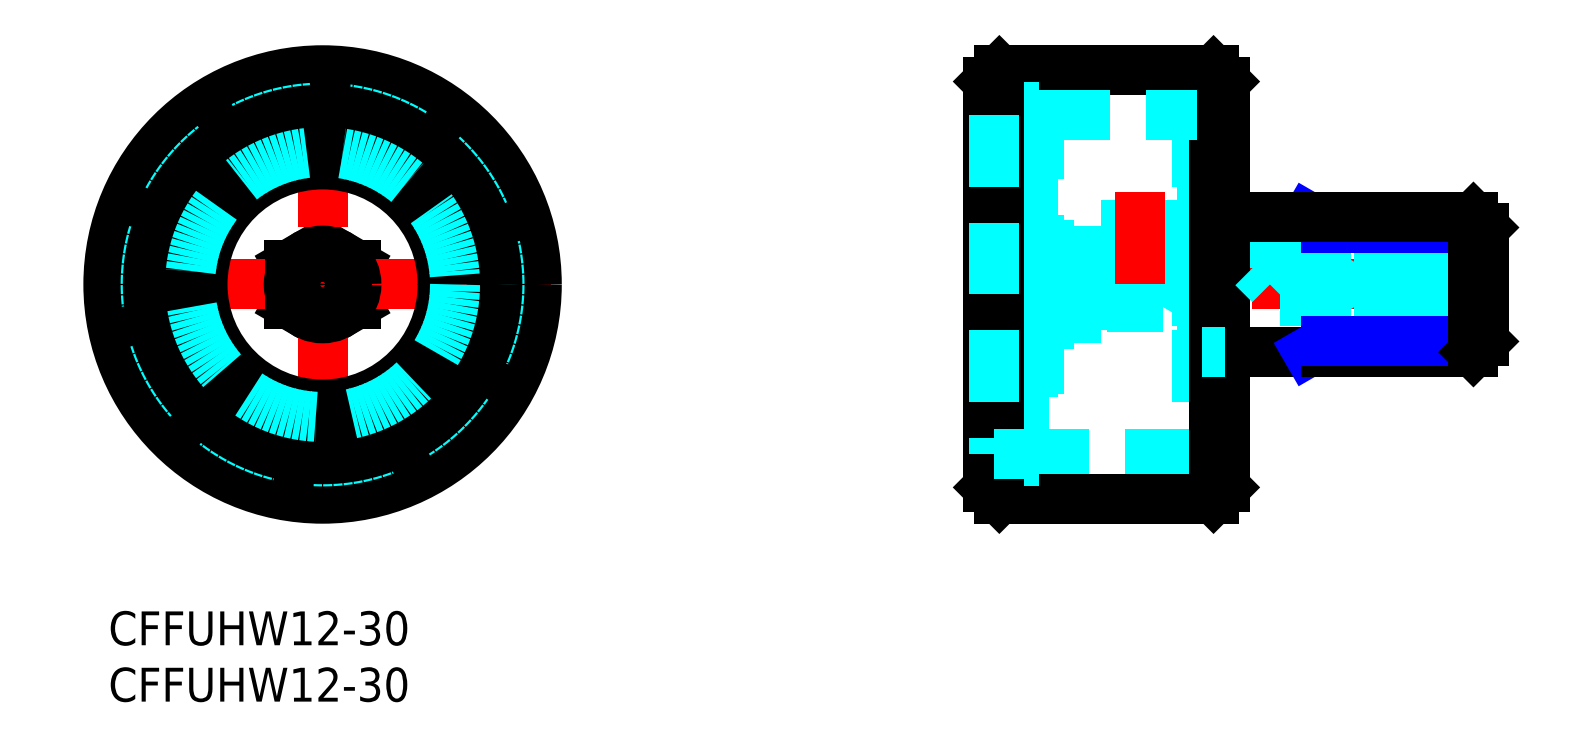
<metadata>
{"format":"dxf","ext":"dxf","renderer":"ezdxf+matplotlib","layout":"modelspace","background":"white","min_lineweight":24,"dpi":150}
</metadata>
<code>
0
SECTION
2
ENTITIES
0
INSERT
8
MSM_CONTINUOUS
2
*U28
10
0
20
0
30
0
0
INSERT
8
MSM_CONTINUOUS
2
*U29
10
0
20
0
30
0
0
LINE
8
MSM_CONTINUOUS
10
19
20
25.54
30
0
11
16
21
27.27
31
0
0
LINE
8
MSM_CONTINUOUS
10
16
20
30.73
30
0
11
16
21
27.27
31
0
0
LINE
8
MSM_CONTINUOUS
10
19
20
32.46
30
0
11
16
21
30.73
31
0
0
LINE
8
MSM_CONTINUOUS
10
22
20
27.27
30
0
11
19
21
25.54
31
0
0
LINE
8
MSM_CONTINUOUS
10
22
20
30.73
30
0
11
19
21
32.46
31
0
0
LINE
8
MSM_CONTINUOUS
10
22
20
30.73
30
0
11
22
21
27.27
31
0
0
LINE
8
MSM_CENTER
10
19
20
50
30
0
11
19
21
8
31
0
0
LINE
8
MSM_CENTER
10
-2
20
29
30
0
11
40
21
29
31
0
0
CIRCLE
8
MSM_CONTINUOUS
10
19
20
29
30
0
40
10.65
0
CIRCLE
8
MSM_CONTINUOUS
10
19
20
29
30
0
40
15
0
CIRCLE
8
MSM_CONTINUOUS
10
19
20
29
30
0
40
1.5
0
CIRCLE
8
MSM_CONTINUOUS
10
19
20
29
30
0
40
3
0
CIRCLE
8
MSM_CONTINUOUS
10
19
20
29
30
0
40
2
0
CIRCLE
8
MSM_CONTINUOUS
10
19
20
29
30
0
40
11.15
0
LINE
8
MSM_CENTER
10
76.03
20
29
30
0
11
124
21
29
31
0
0
LINE
8
MSM_CENTER
10
103
20
35.65
30
0
11
103
21
28.25
31
0
0
LINE
8
MSM_DASHED
10
97.03
20
35
30
0
11
99.03
21
35
31
0
0
LINE
8
MSM_DASHED
10
97.03
20
39
30
0
11
97.03
21
19
31
0
0
LINE
8
MSM_DASHED
10
96.53
20
39.5
30
0
11
97.03
21
39
31
0
0
LINE
8
MSM_DASHED
10
82.53
20
39.5
30
0
11
82.03
21
39
31
0
0
LINE
8
MSM_NARROW
10
106.4
20
35
30
0
11
108
21
34.05
31
0
0
LINE
8
MSM_DASHED
10
82.03
20
39
30
0
11
82.03
21
19
31
0
0
LINE
8
MSM_CONTINUOUS
10
121.1
20
23
30
0
11
99.03
21
23
31
0
0
LINE
8
MSM_DASHED
10
97.03
20
19
30
0
11
96.53
21
18.5
31
0
0
LINE
8
MSM_DASHED
10
82.03
20
19
30
0
11
82.53
21
18.5
31
0
0
LINE
8
MSM_NARROW
10
108
20
23.95
30
0
11
106.4
21
23
31
0
0
LINE
8
MSM_CONTINUOUS
10
108
20
35
30
0
11
108
21
23
31
0
0
LINE
8
MSM_DASHED
10
96.53
20
44
30
0
11
96.53
21
14
31
0
0
LINE
8
MSM_DASHED
10
82.53
20
44.7
30
0
11
82.53
21
13.3
31
0
0
LINE
8
MSM_DASHED
10
78.53
20
44
30
0
11
81.23
21
44
31
0
0
LINE
8
MSM_DASHED
10
96.53
20
14
30
0
11
82.53
21
14
31
0
0
LINE
8
MSM_DASHED
10
82.03
20
25.54
30
0
11
85.63
21
25.54
31
0
0
LINE
8
MSM_DASHED
10
82.03
20
27.27
30
0
11
85.63
21
27.27
31
0
0
LINE
8
MSM_DASHED
10
82.03
20
30.73
30
0
11
85.63
21
30.73
31
0
0
LINE
8
MSM_DASHED
10
88.03
20
26
30
0
11
88.61
21
27
31
0
0
LINE
8
MSM_DASHED
10
91.06
20
27.27
30
0
11
90.06
21
27
31
0
0
LINE
8
MSM_DASHED
10
88.61
20
31
30
0
11
88.03
21
32
31
0
0
LINE
8
MSM_DASHED
10
104.5
20
30.5
30
0
11
110.2
21
30.5
31
0
0
LINE
8
MSM_DASHED
10
110.2
20
27.5
30
0
11
93.82
21
27.5
31
0
0
LINE
8
MSM_DASHED
10
104.5
20
35
30
0
11
104.5
21
30.5
31
0
0
LINE
8
MSM_DASHED
10
101.5
20
35
30
0
11
101.5
21
30.5
31
0
0
LINE
8
MSM_DASHED
10
93.82
20
30.5
30
0
11
101.5
21
30.5
31
0
0
LINE
8
MSM_DASHED
10
93.82
20
27.5
30
0
11
93.53
21
27
31
0
0
LINE
8
MSM_DASHED
10
85.63
20
32.46
30
0
11
85.63
21
25.54
31
0
0
LINE
8
MSM_DASHED
10
93.53
20
31
30
0
11
93.53
21
27
31
0
0
LINE
8
MSM_DASHED
10
93.53
20
27
30
0
11
88.56
21
27
31
0
0
LINE
8
MSM_DASHED
10
88.56
20
30.8
30
0
11
88.06
21
30.8
31
0
0
LINE
8
MSM_DASHED
10
93.82
20
30.5
30
0
11
93.82
21
27.5
31
0
0
LINE
8
MSM_DASHED
10
93.82
20
30.5
30
0
11
93.53
21
31
31
0
0
LINE
8
MSM_DASHED
10
93.53
20
31
30
0
11
92.78
21
31
31
0
0
LINE
8
MSM_DASHED
10
90.28
20
31
30
0
11
88.56
21
31
31
0
0
LINE
8
MSM_DASHED
10
82.03
20
32.46
30
0
11
85.63
21
32.46
31
0
0
LINE
8
MSM_DASHED
10
90.06
20
31
30
0
11
90.06
21
27
31
0
0
LINE
8
MSM_DASHED
10
91.06
20
30.73
30
0
11
90.06
21
31
31
0
0
LINE
8
MSM_DASHED
10
88.56
20
27.2
30
0
11
88.06
21
27.2
31
0
0
LINE
8
MSM_DASHED
10
91.06
20
30.73
30
0
11
91.06
21
27.27
31
0
0
LINE
8
MSM_DASHED
10
88.56
20
27
30
0
11
88.56
21
31
31
0
0
LINE
8
MSM_DASHED
10
88.06
20
31.95
30
0
11
88.06
21
26.05
31
0
0
LINE
8
MSM_DASHED
10
86.06
20
31.95
30
0
11
86.06
21
26.05
31
0
0
LINE
8
MSM_DASHED
10
86.06
20
26.05
30
0
11
88.06
21
26.05
31
0
0
LINE
8
MSM_DASHED
10
88.06
20
31.95
30
0
11
86.06
21
31.95
31
0
0
LINE
8
MSM_DASHED
10
88.03
20
32
30
0
11
88.03
21
31.95
31
0
0
LINE
8
MSM_DASHED
10
88.03
20
26.05
30
0
11
88.03
21
26
31
0
0
LINE
8
MSM_DASHED
10
88.03
20
32
30
0
11
85.63
21
32
31
0
0
LINE
8
MSM_DASHED
10
88.03
20
26
30
0
11
85.63
21
26
31
0
0
LINE
8
MSM_DASHED
10
122
20
25.54
30
0
11
118.4
21
25.54
31
0
0
LINE
8
MSM_DASHED
10
122
20
27.27
30
0
11
118.4
21
27.27
31
0
0
LINE
8
MSM_DASHED
10
122
20
30.73
30
0
11
118.4
21
30.73
31
0
0
LINE
8
MSM_DASHED
10
116
20
26
30
0
11
115.5
21
27
31
0
0
LINE
8
MSM_DASHED
10
113
20
27.27
30
0
11
114
21
27
31
0
0
LINE
8
MSM_DASHED
10
115.5
20
31
30
0
11
116
21
32
31
0
0
LINE
8
MSM_DASHED
10
110.2
20
27.5
30
0
11
110.5
21
27
31
0
0
LINE
8
MSM_DASHED
10
118.4
20
32.46
30
0
11
118.4
21
25.54
31
0
0
LINE
8
MSM_DASHED
10
110.5
20
31
30
0
11
110.5
21
27
31
0
0
LINE
8
MSM_DASHED
10
110.5
20
27
30
0
11
115.5
21
27
31
0
0
LINE
8
MSM_DASHED
10
115.5
20
30.8
30
0
11
116
21
30.8
31
0
0
LINE
8
MSM_DASHED
10
110.2
20
30.5
30
0
11
110.2
21
27.5
31
0
0
LINE
8
MSM_DASHED
10
110.2
20
30.5
30
0
11
110.5
21
31
31
0
0
LINE
8
MSM_DASHED
10
110.5
20
31
30
0
11
115.5
21
31
31
0
0
LINE
8
MSM_DASHED
10
122
20
32.46
30
0
11
118.4
21
32.46
31
0
0
LINE
8
MSM_DASHED
10
114
20
31
30
0
11
114
21
27
31
0
0
LINE
8
MSM_DASHED
10
113
20
30.73
30
0
11
114
21
31
31
0
0
LINE
8
MSM_DASHED
10
115.5
20
27.2
30
0
11
116
21
27.2
31
0
0
LINE
8
MSM_DASHED
10
113
20
30.73
30
0
11
113
21
27.27
31
0
0
LINE
8
MSM_DASHED
10
115.5
20
27
30
0
11
115.5
21
31
31
0
0
LINE
8
MSM_DASHED
10
116
20
31.95
30
0
11
116
21
26.05
31
0
0
LINE
8
MSM_DASHED
10
118
20
31.95
30
0
11
118
21
26.05
31
0
0
LINE
8
MSM_DASHED
10
118
20
26.05
30
0
11
116
21
26.05
31
0
0
LINE
8
MSM_DASHED
10
116
20
31.95
30
0
11
118
21
31.95
31
0
0
LINE
8
MSM_DASHED
10
116
20
32
30
0
11
116
21
31.95
31
0
0
LINE
8
MSM_DASHED
10
116
20
26.05
30
0
11
116
21
26
31
0
0
LINE
8
MSM_DASHED
10
116
20
32
30
0
11
118.4
21
32
31
0
0
LINE
8
MSM_DASHED
10
116
20
26
30
0
11
118.4
21
26
31
0
0
LINE
8
MSM_DASHED
10
92.78
20
36.5
30
0
11
92.78
21
31
31
0
0
LINE
8
MSM_DASHED
10
90.28
20
36.5
30
0
11
90.28
21
31
31
0
0
ARC
8
MSM_DASHED
10
91.53
20
32.56
30
0
40
2.002
50
231.4
51
308.6
0
LINE
8
MSM_CENTER
10
91.53
20
37.21
30
0
11
91.53
21
29.08
31
0
0
LINE
8
MSM_NARROW
10
108
20
23.95
30
0
11
122
21
23.95
31
0
0
LINE
8
MSM_NARROW
10
108
20
34.05
30
0
11
122
21
34.05
31
0
0
LINE
8
MSM_CONTINUOUS
10
122
20
23.95
30
0
11
122
21
34.05
31
0
0
LINE
8
MSM_CONTINUOUS
10
122
20
34.05
30
0
11
121.1
21
35
31
0
0
LINE
8
MSM_CONTINUOUS
10
121.1
20
35
30
0
11
121.1
21
23
31
0
0
LINE
8
MSM_CONTINUOUS
10
121.1
20
23
30
0
11
122
21
23.95
31
0
0
CIRCLE
8
MSM_CONTINUOUS
10
19
20
29
30
0
40
0.5
0
LINE
8
MSM_CONTINUOUS
10
78.03
20
11
30
0
11
78.03
21
47
31
0
0
LINE
8
MSM_CONTINUOUS
10
99.03
20
11
30
0
11
99.03
21
47
31
0
0
LINE
8
MSM_CONTINUOUS
10
79.03
20
48
30
0
11
98.03
21
48
31
0
0
LINE
8
MSM_CONTINUOUS
10
98.03
20
10
30
0
11
79.03
21
10
31
0
0
LINE
8
MSM_DASHED
10
96.53
20
40.75
30
0
11
99.03
21
40.75
31
0
0
LINE
8
MSM_DASHED
10
96.53
20
17.25
30
0
11
99.03
21
17.25
31
0
0
LINE
8
MSM_CONTINUOUS
10
79.03
20
48
30
0
11
78.03
21
47
31
0
0
LINE
8
MSM_CONTINUOUS
10
98.03
20
48
30
0
11
99.03
21
47
31
0
0
LINE
8
MSM_CONTINUOUS
10
99.03
20
11
30
0
11
98.03
21
10
31
0
0
LINE
8
MSM_CONTINUOUS
10
79.03
20
10
30
0
11
78.03
21
11
31
0
0
LINE
8
MSM_DASHED
10
81.23
20
13.3
30
0
11
81.23
21
44.7
31
0
0
LINE
8
MSM_DASHED
10
78.53
20
44
30
0
11
78.03
21
44.5
31
0
0
LINE
8
MSM_DASHED
10
78.53
20
14
30
0
11
78.03
21
13.5
31
0
0
LINE
8
MSM_DASHED
10
82.53
20
44.7
30
0
11
81.23
21
44.7
31
0
0
LINE
8
MSM_DASHED
10
82.53
20
13.3
30
0
11
81.23
21
13.3
31
0
0
LINE
8
MSM_CONTINUOUS
10
79.03
20
48
30
0
11
79.03
21
10
31
0
0
LINE
8
MSM_DASHED
10
78.53
20
44
30
0
11
78.53
21
14
31
0
0
LINE
8
MSM_CONTINUOUS
10
98.03
20
48
30
0
11
98.03
21
10
31
0
0
CIRCLE
8
MSM_CONTINUOUS
10
19
20
29
30
0
40
19
0
CIRCLE
8
MSM_DASHED
10
19
20
29
30
0
40
15.7
0
CIRCLE
8
MSM_CONTINUOUS
10
19
20
29
30
0
40
15.5
0
CIRCLE
8
MSM_DASHED
10
19
20
29
30
0
40
11.75
0
LINE
8
MSM_CONTINUOUS
10
99.03
20
35
30
0
11
121.1
21
35
31
0
0
LINE
8
MSM_DASHED
10
99.03
20
23
30
0
11
97.03
21
23
31
0
0
LINE
8
MSM_DASHED
10
81.23
20
14
30
0
11
78.53
21
14
31
0
0
LINE
8
MSM_DASHED
10
82.53
20
44
30
0
11
96.53
21
44
31
0
0
LINE
8
MSM_DASHED
10
101.5
20
30.5
30
0
11
103
21
29
31
0
0
LINE
8
MSM_DASHED
10
103
20
29
30
0
11
104.5
21
30.5
31
0
0
ENDSEC
0
EOF

</code>
